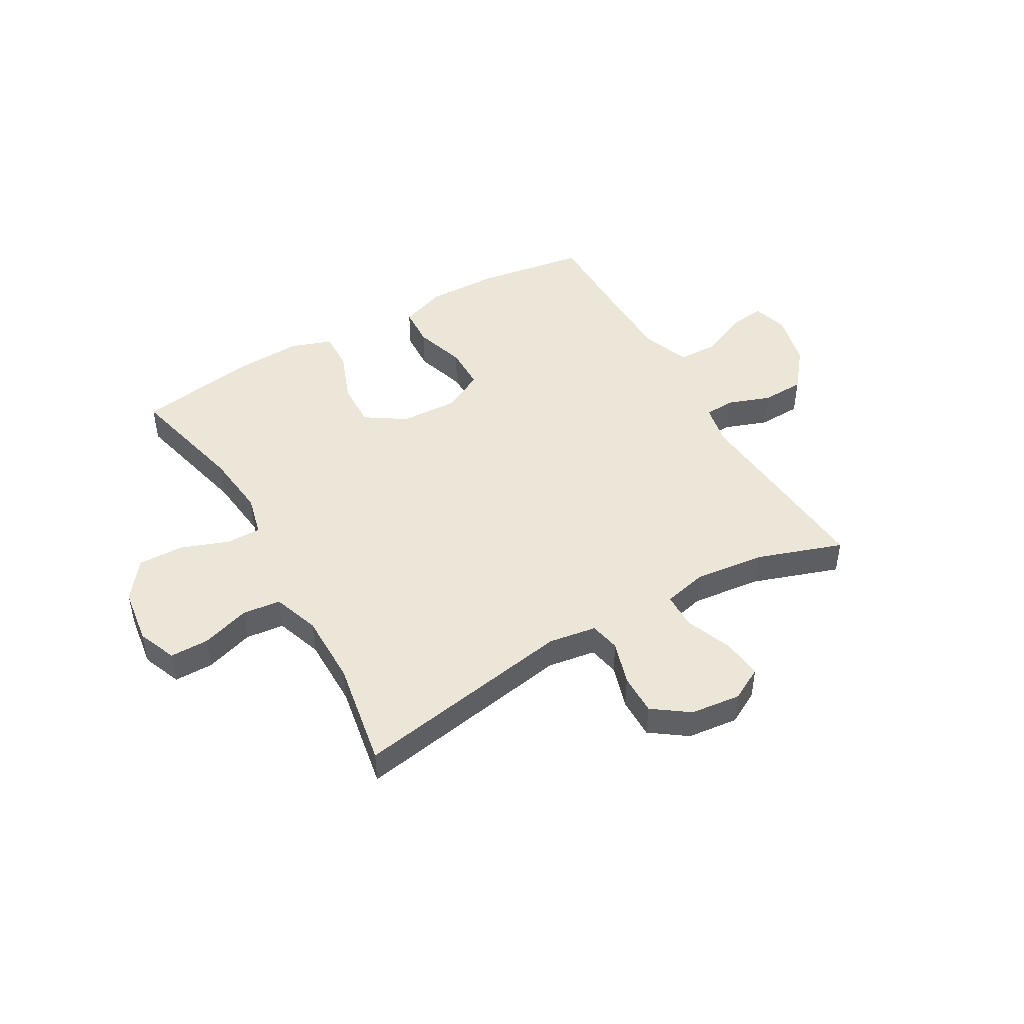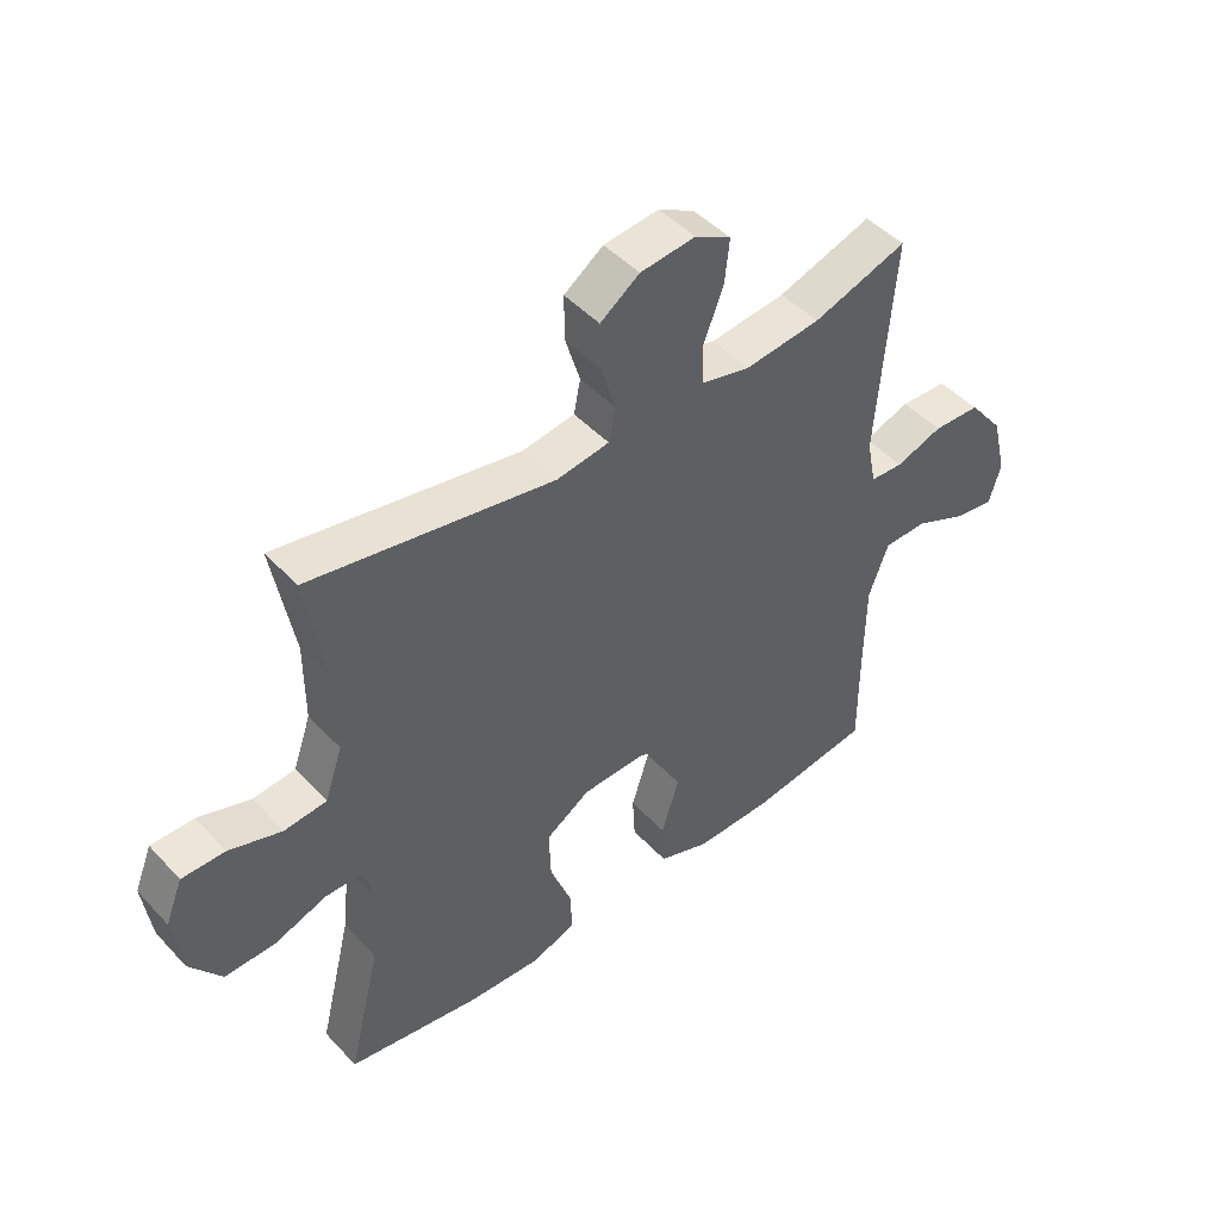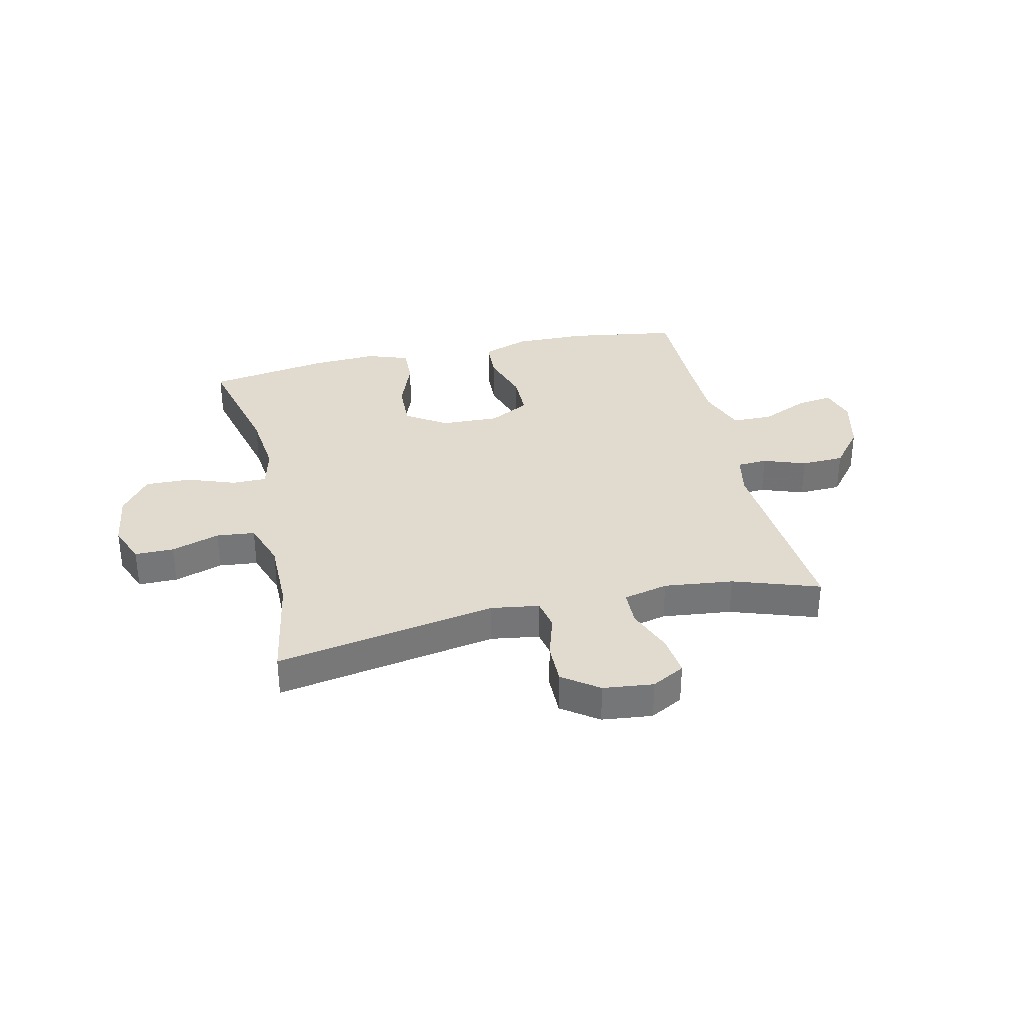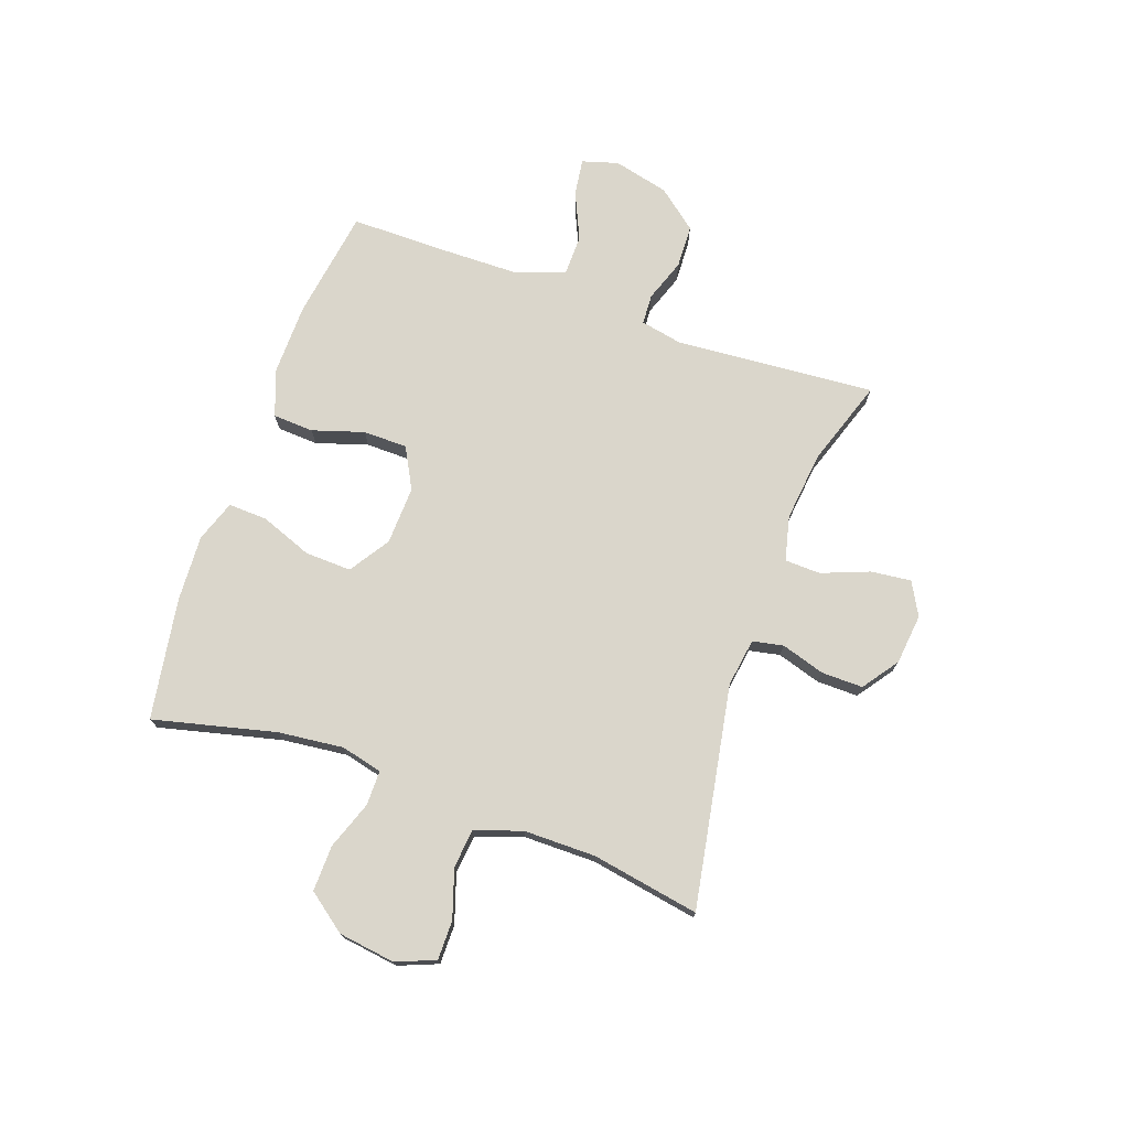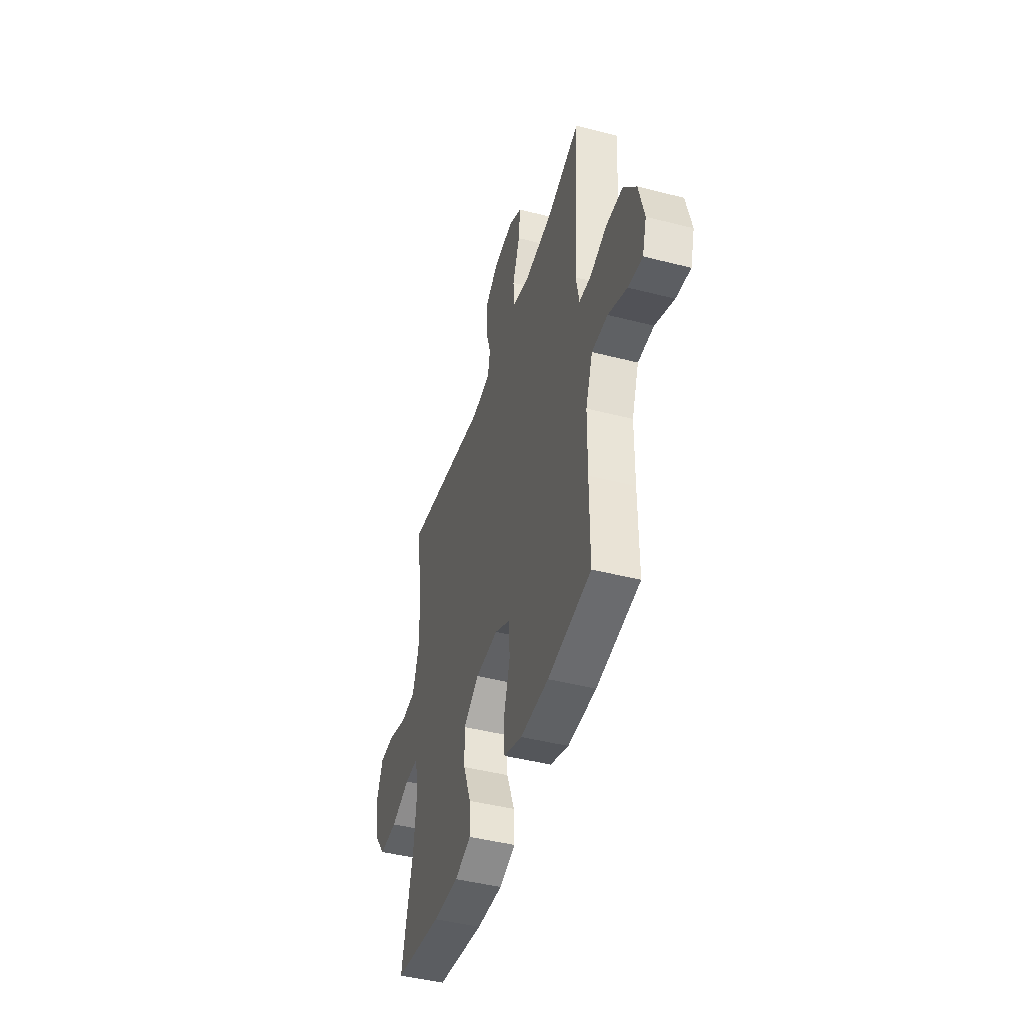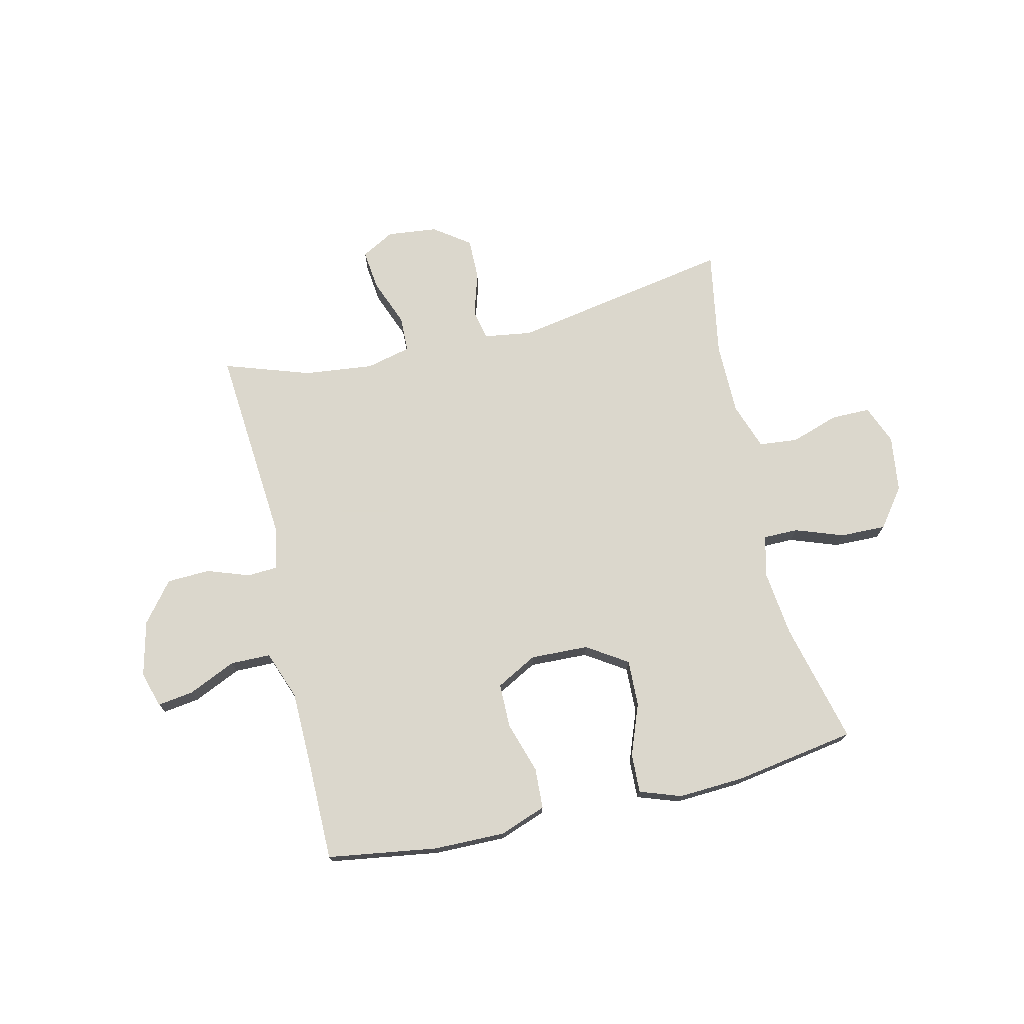
<metadata>
{"format":"obj","ext":"obj","renderer":"f3d","projection":"perspective","resolution":1024,"background":"white","views":[{"elev":46.5,"azim":-29.8,"up":"+Y"},{"elev":46.4,"azim":-40.0,"up":"+Z"},{"elev":33.7,"azim":-12.8,"up":"+Y"},{"elev":74.1,"azim":-70.5,"up":"+Y"},{"elev":-44.9,"azim":73.4,"up":"+Z"},{"elev":73.4,"azim":166.7,"up":"+Y"}]}
</metadata>
<code>
v 0.5 0.07 0.5
v 0.472 0.07 0.143
v 0.487 0.07 0.068
v 0.541 0.07 0.065
v 0.617 0.07 0.092
v 0.694 0.07 0.089
v 0.751 0.07 0.018
v 0.775 0.07 -0.081
v 0.756 0.07 -0.145
v 0.691 0.07 -0.136
v 0.606 0.07 -0.098
v 0.534 0.07 -0.099
v 0.502 0.07 -0.186
v 0.5 0.07 -0.321
v 0.5 0.07 -0.5
v 0.304 0.07 -0.53
v 0.176 0.07 -0.532
v 0.093 0.07 -0.502
v 0.089 0.07 -0.429
v 0.118 0.07 -0.337
v 0.117 0.07 -0.258
v 0.044 0.07 -0.219
v -0.06 0.07 -0.223
v -0.132 0.07 -0.27
v -0.129 0.07 -0.353
v -0.094 0.07 -0.445
v -0.091 0.07 -0.515
v -0.165 0.07 -0.541
v -0.283 0.07 -0.535
v -0.5 0.07 -0.5
v -0.447 0.07 -0.282
v -0.434 0.07 -0.165
v -0.452 0.07 -0.091
v -0.514 0.07 -0.091
v -0.6 0.07 -0.122
v -0.682 0.07 -0.124
v -0.734 0.07 -0.055
v -0.748 0.07 0.046
v -0.72 0.07 0.116
v -0.65 0.07 0.116
v -0.564 0.07 0.088
v -0.495 0.07 0.095
v -0.466 0.07 0.179
v -0.466 0.07 0.308
v -0.5 0.07 0.5
v -0.104 0.07 0.43
v -0.018 0.07 0.443
v -0.007 0.07 0.498
v -0.031 0.07 0.576
v -0.032 0.07 0.65
v 0.032 0.07 0.696
v 0.122 0.07 0.706
v 0.181 0.07 0.674
v 0.173 0.07 0.602
v 0.14 0.07 0.517
v 0.142 0.07 0.453
v 0.222 0.07 0.434
v 0.346 0.07 0.448
v 0.5 0 0.5
v 0.472 0 0.143
v 0.487 0 0.068
v 0.541 0 0.065
v 0.617 0 0.092
v 0.694 0 0.089
v 0.751 0 0.018
v 0.775 0 -0.081
v 0.756 0 -0.145
v 0.691 0 -0.136
v 0.606 0 -0.098
v 0.534 0 -0.099
v 0.502 0 -0.186
v 0.5 0 -0.321
v 0.5 0 -0.5
v 0.304 0 -0.53
v 0.176 0 -0.532
v 0.093 0 -0.502
v 0.089 0 -0.429
v 0.118 0 -0.337
v 0.117 0 -0.258
v 0.044 0 -0.219
v -0.06 0 -0.223
v -0.132 0 -0.27
v -0.129 0 -0.353
v -0.094 0 -0.445
v -0.091 0 -0.515
v -0.165 0 -0.541
v -0.283 0 -0.535
v -0.5 0 -0.5
v -0.447 0 -0.282
v -0.434 0 -0.165
v -0.452 0 -0.091
v -0.514 0 -0.091
v -0.6 0 -0.122
v -0.682 0 -0.124
v -0.734 0 -0.055
v -0.748 0 0.046
v -0.72 0 0.116
v -0.65 0 0.116
v -0.564 0 0.088
v -0.495 0 0.095
v -0.466 0 0.179
v -0.466 0 0.308
v -0.5 0 0.5
v -0.104 0 0.43
v -0.018 0 0.443
v -0.007 0 0.498
v -0.031 0 0.576
v -0.032 0 0.65
v 0.032 0 0.696
v 0.122 0 0.706
v 0.181 0 0.674
v 0.173 0 0.602
v 0.14 0 0.517
v 0.142 0 0.453
v 0.222 0 0.434
v 0.346 0 0.448
f 53 54 55
f 52 53 55
f 51 52 55
f 50 51 55
f 49 50 55
f 48 49 55
f 47 48 55 56
f 46 47 56 57
f 44 45 46
f 43 44 46 57
f 39 40 41
f 38 39 41
f 37 38 41
f 36 37 41
f 35 36 41
f 34 35 41
f 33 34 41 42
f 43 57 58
f 42 43 58
f 33 42 58
f 32 33 58
f 29 30 31
f 28 29 31
f 27 28 31
f 26 27 31
f 25 26 31
f 18 19 20
f 17 18 20
f 16 17 20
f 15 16 20
f 14 15 20
f 13 14 20 21
f 12 13 21 22
f 9 10 11
f 8 9 11
f 7 8 11
f 6 7 11
f 5 6 11
f 4 5 11
f 3 4 11 12
f 58 1 2
f 32 58 2
f 31 32 2
f 24 25 31
f 23 24 31 2
f 3 12 22 23
f 2 3 23
f 113 112 111
f 113 111 110
f 113 110 109
f 113 109 108
f 113 108 107
f 113 107 106
f 114 113 106 105
f 115 114 105 104
f 104 103 102
f 115 104 102 101
f 99 98 97
f 99 97 96
f 99 96 95
f 99 95 94
f 99 94 93
f 99 93 92
f 100 99 92 91
f 116 115 101
f 116 101 100
f 116 100 91
f 116 91 90
f 89 88 87
f 89 87 86
f 89 86 85
f 89 85 84
f 89 84 83
f 78 77 76
f 78 76 75
f 78 75 74
f 78 74 73
f 78 73 72
f 79 78 72 71
f 80 79 71 70
f 69 68 67
f 69 67 66
f 69 66 65
f 69 65 64
f 69 64 63
f 69 63 62
f 70 69 62 61
f 60 59 116
f 60 116 90
f 60 90 89
f 89 83 82
f 60 89 82 81
f 81 80 70 61
f 81 61 60
f 1 59 60 2
f 2 60 61 3
f 3 61 62 4
f 4 62 63 5
f 5 63 64 6
f 6 64 65 7
f 7 65 66 8
f 8 66 67 9
f 9 67 68 10
f 10 68 69 11
f 11 69 70 12
f 12 70 71 13
f 13 71 72 14
f 14 72 73 15
f 15 73 74 16
f 16 74 75 17
f 17 75 76 18
f 18 76 77 19
f 19 77 78 20
f 20 78 79 21
f 21 79 80 22
f 22 80 81 23
f 23 81 82 24
f 24 82 83 25
f 25 83 84 26
f 26 84 85 27
f 27 85 86 28
f 28 86 87 29
f 29 87 88 30
f 30 88 89 31
f 31 89 90 32
f 32 90 91 33
f 33 91 92 34
f 34 92 93 35
f 35 93 94 36
f 36 94 95 37
f 37 95 96 38
f 38 96 97 39
f 39 97 98 40
f 40 98 99 41
f 41 99 100 42
f 42 100 101 43
f 43 101 102 44
f 44 102 103 45
f 45 103 104 46
f 46 104 105 47
f 47 105 106 48
f 48 106 107 49
f 49 107 108 50
f 50 108 109 51
f 51 109 110 52
f 52 110 111 53
f 53 111 112 54
f 54 112 113 55
f 55 113 114 56
f 56 114 115 57
f 57 115 116 58
f 58 116 59 1

</code>
